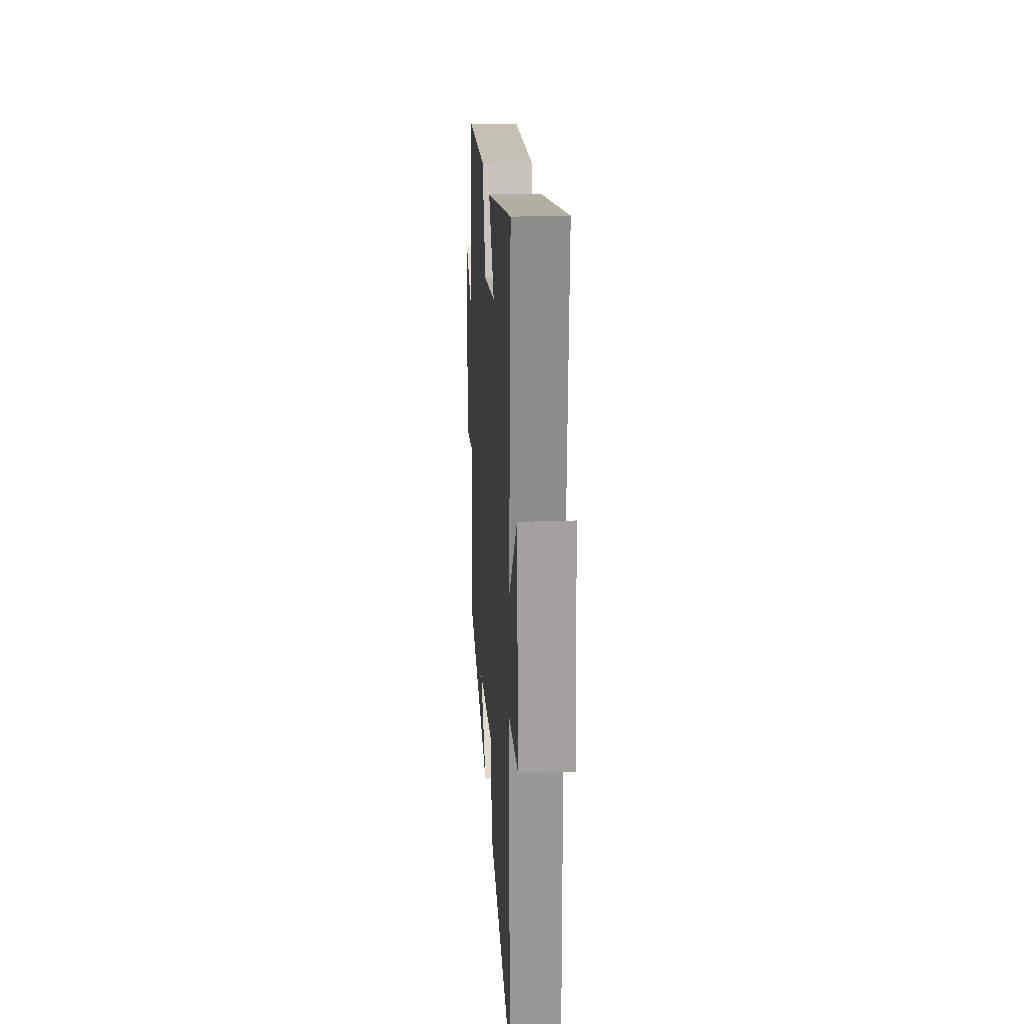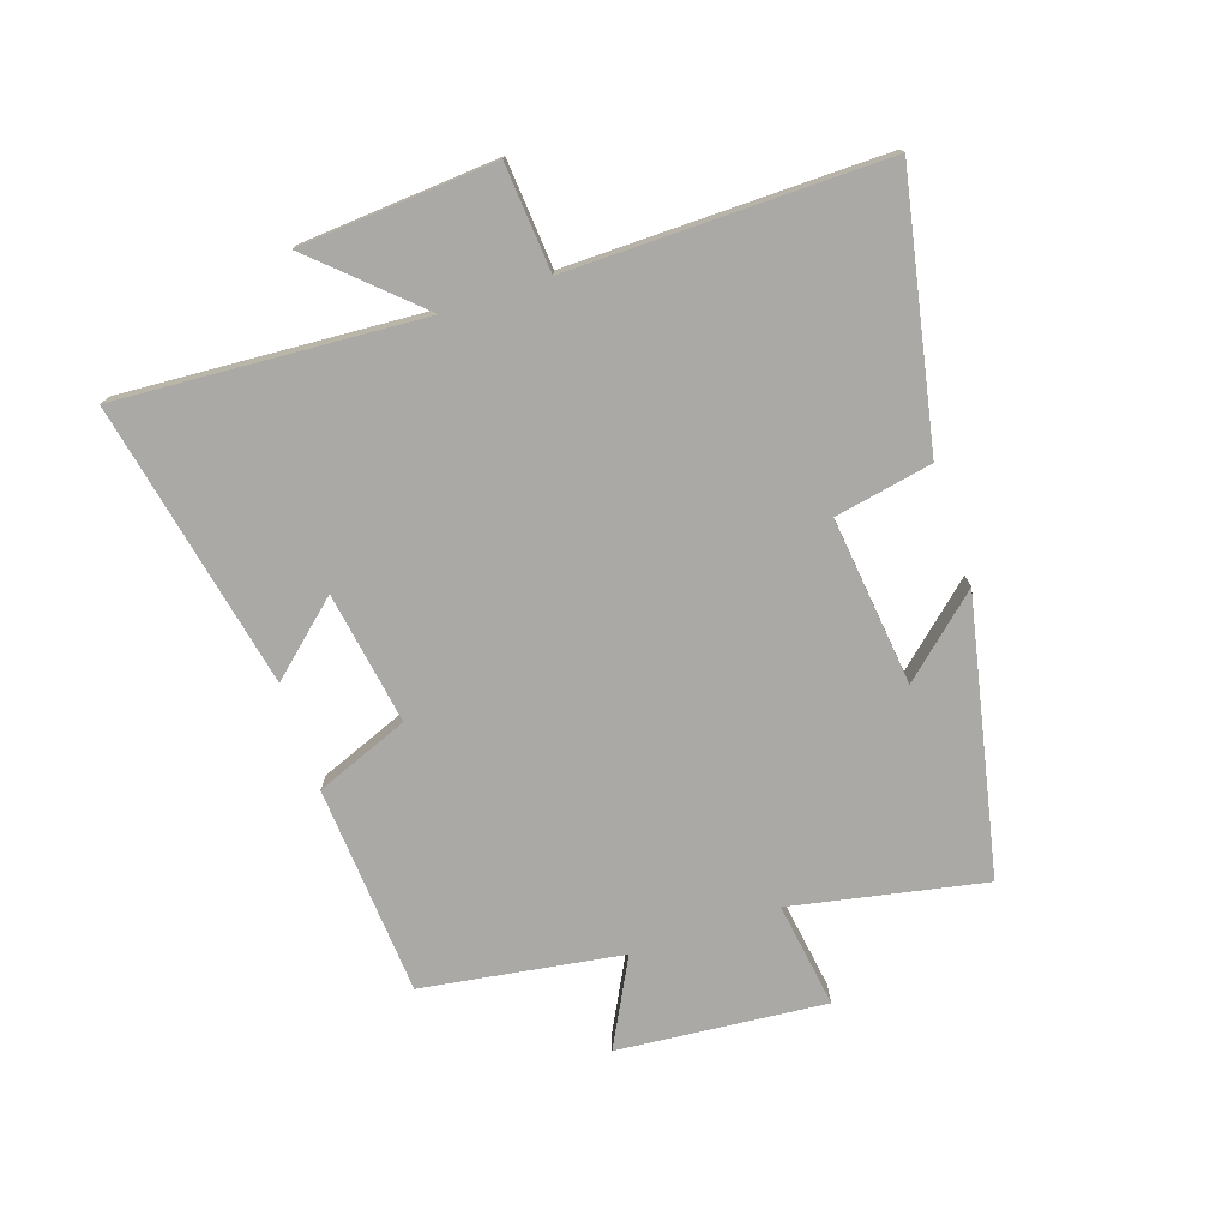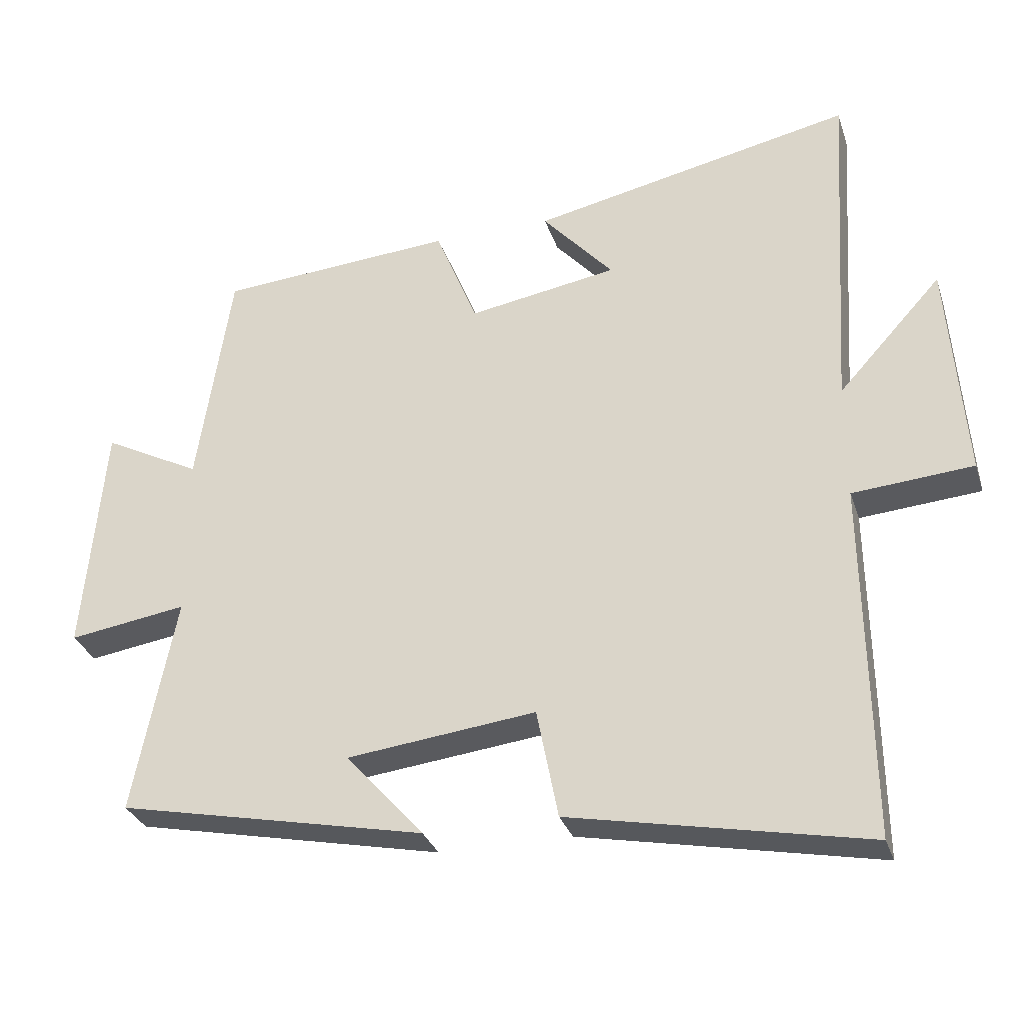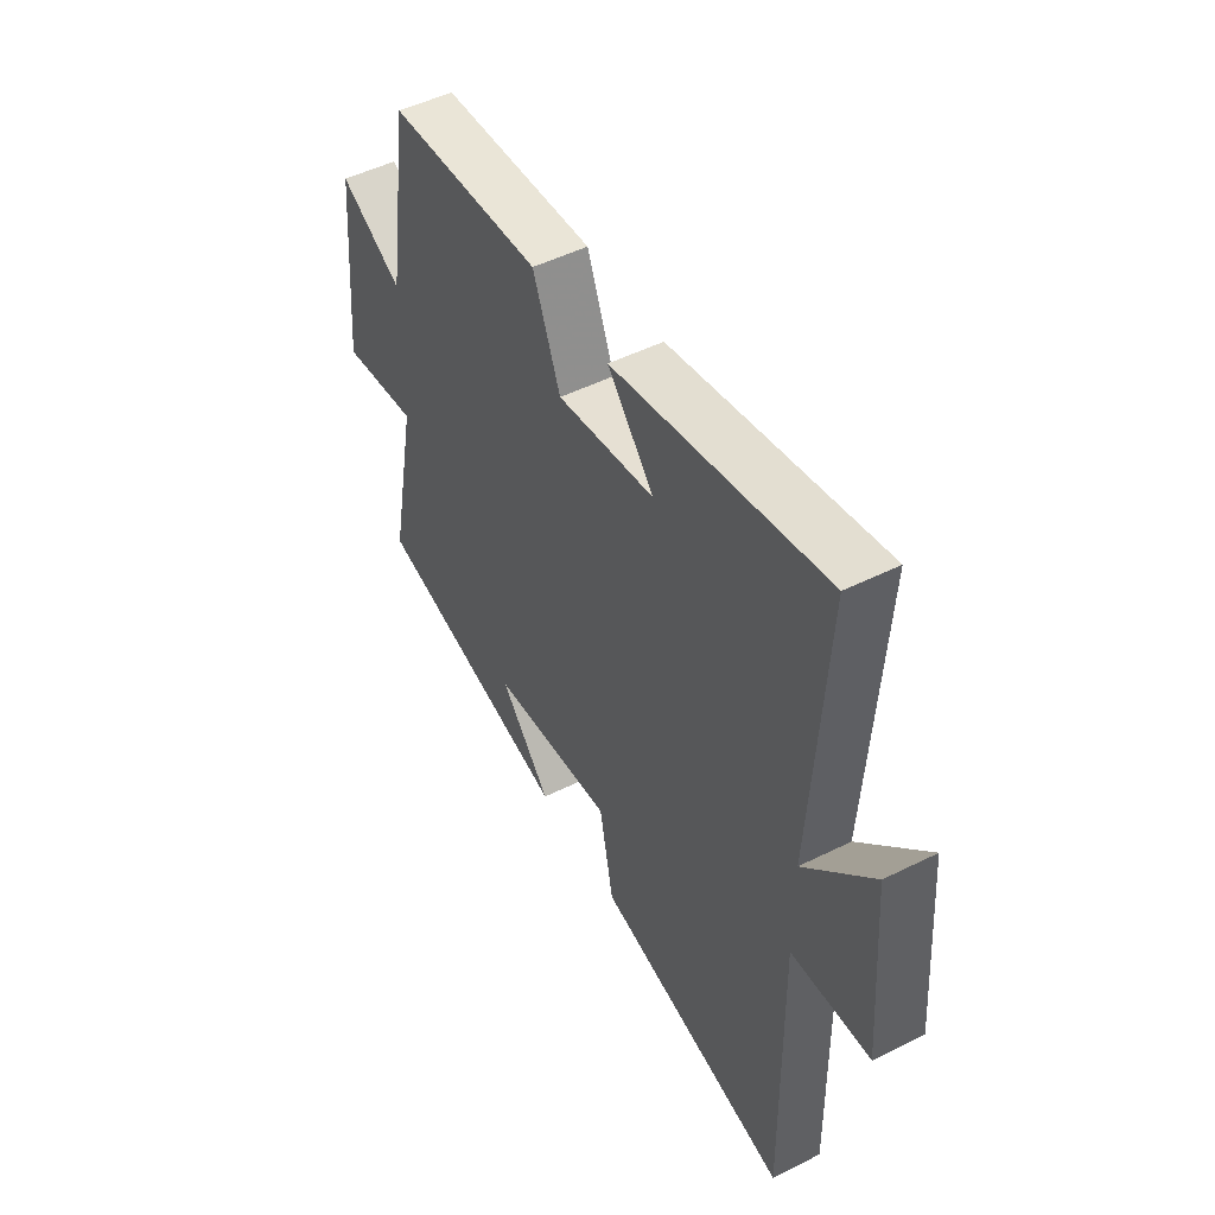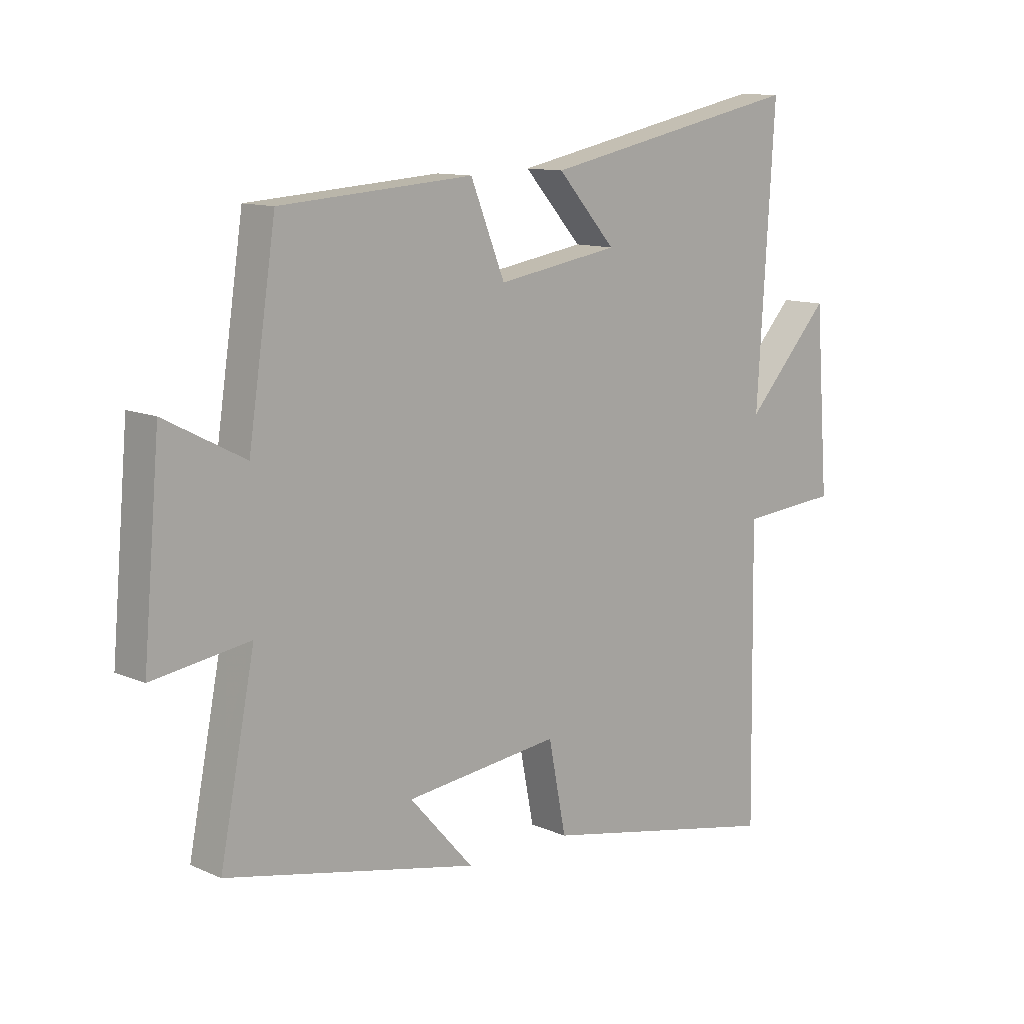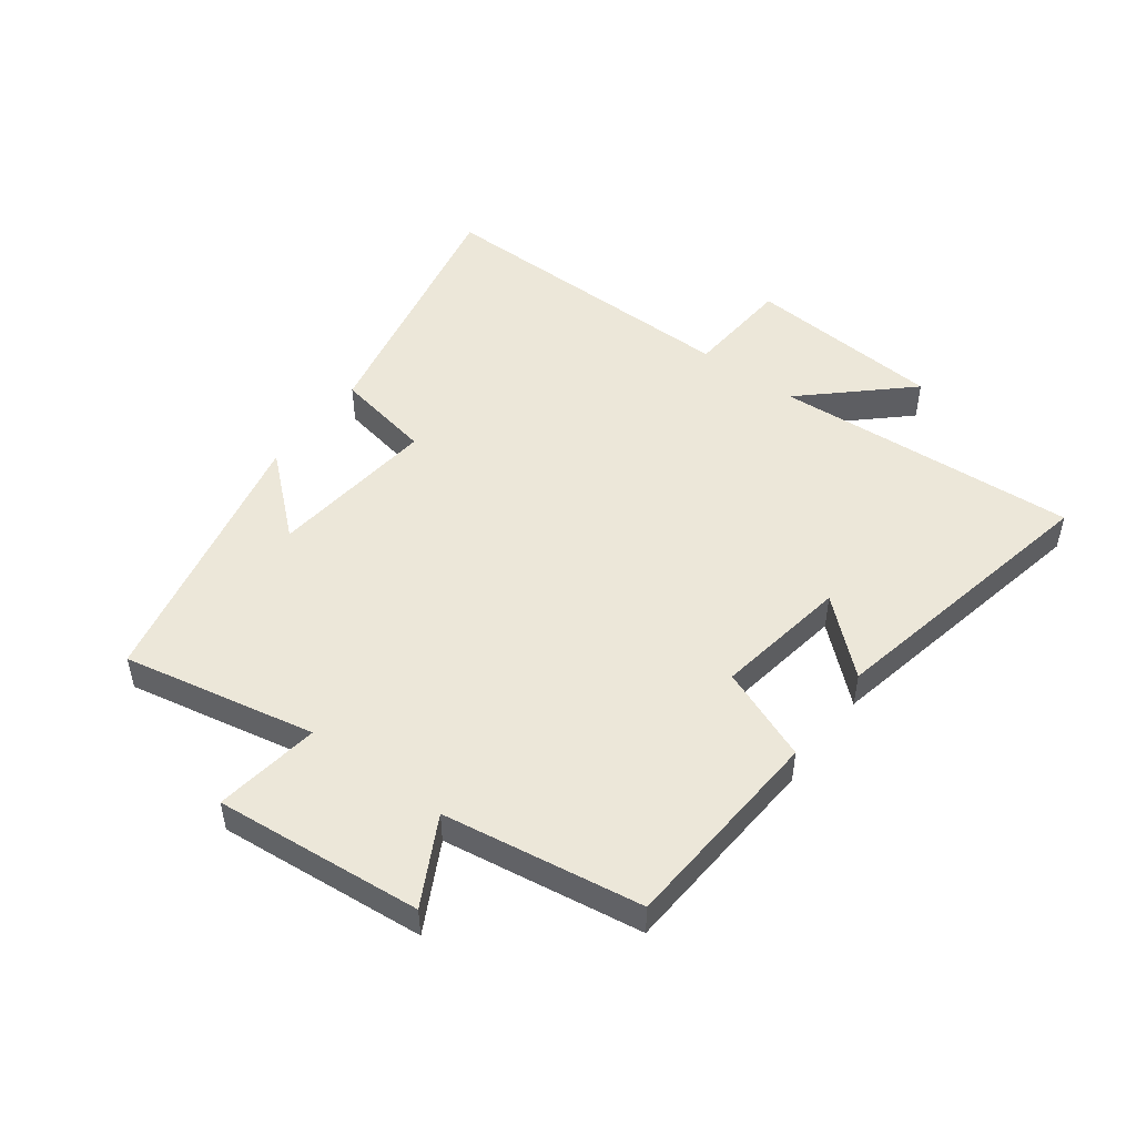
<metadata>
{"format":"obj","ext":"obj","renderer":"f3d","projection":"perspective","resolution":1024,"background":"white","views":[{"elev":22.6,"azim":86.4,"up":"+Z"},{"elev":-75.4,"azim":108.4,"up":"+Y"},{"elev":-30.8,"azim":16.8,"up":"+Z"},{"elev":49.7,"azim":61.2,"up":"+Z"},{"elev":11.5,"azim":-43.3,"up":"+Z"},{"elev":49.9,"azim":-53.6,"up":"+Y"}]}
</metadata>
<code>
v 0.507 0.07 -0.586
v 0.077 0.07 -0.5
v 0.046 0.07 -0.341
v -0.228 0.07 -0.373
v -0.115 0.07 -0.5
v -0.562 0.07 -0.406
v -0.5 0.07 -0.091
v -0.672 0.07 -0.117
v -0.642 0.07 0.223
v -0.5 0.07 0.149
v -0.451 0.07 0.475
v -0.109 0.07 0.5
v -0.048 0.07 0.348
v 0.168 0.07 0.384
v 0.065 0.07 0.5
v 0.531 0.07 0.598
v 0.5 0.07 0.1
v 0.65 0.07 0.264
v 0.674 0.07 -0.056
v 0.5 0.07 -0.07
v 0.507 0 -0.586
v 0.077 0 -0.5
v 0.046 0 -0.341
v -0.228 0 -0.373
v -0.115 0 -0.5
v -0.562 0 -0.406
v -0.5 0 -0.091
v -0.672 0 -0.117
v -0.642 0 0.223
v -0.5 0 0.149
v -0.451 0 0.475
v -0.109 0 0.5
v -0.048 0 0.348
v 0.168 0 0.384
v 0.065 0 0.5
v 0.531 0 0.598
v 0.5 0 0.1
v 0.65 0 0.264
v 0.674 0 -0.056
v 0.5 0 -0.07
f 17 18 19 20
f 14 15 16 17
f 13 14 17 20
f 10 11 12 13
f 10 13 20 1
f 7 8 9 10
f 4 5 6 7
f 3 4 7 10
f 1 2 3
f 1 3 10
f 40 39 38 37
f 37 36 35 34
f 40 37 34 33
f 33 32 31 30
f 21 40 33 30
f 30 29 28 27
f 27 26 25 24
f 30 27 24 23
f 23 22 21
f 30 23 21
f 1 21 22 2
f 2 22 23 3
f 3 23 24 4
f 4 24 25 5
f 5 25 26 6
f 6 26 27 7
f 7 27 28 8
f 8 28 29 9
f 9 29 30 10
f 10 30 31 11
f 11 31 32 12
f 12 32 33 13
f 13 33 34 14
f 14 34 35 15
f 15 35 36 16
f 16 36 37 17
f 17 37 38 18
f 18 38 39 19
f 19 39 40 20
f 20 40 21 1

</code>
